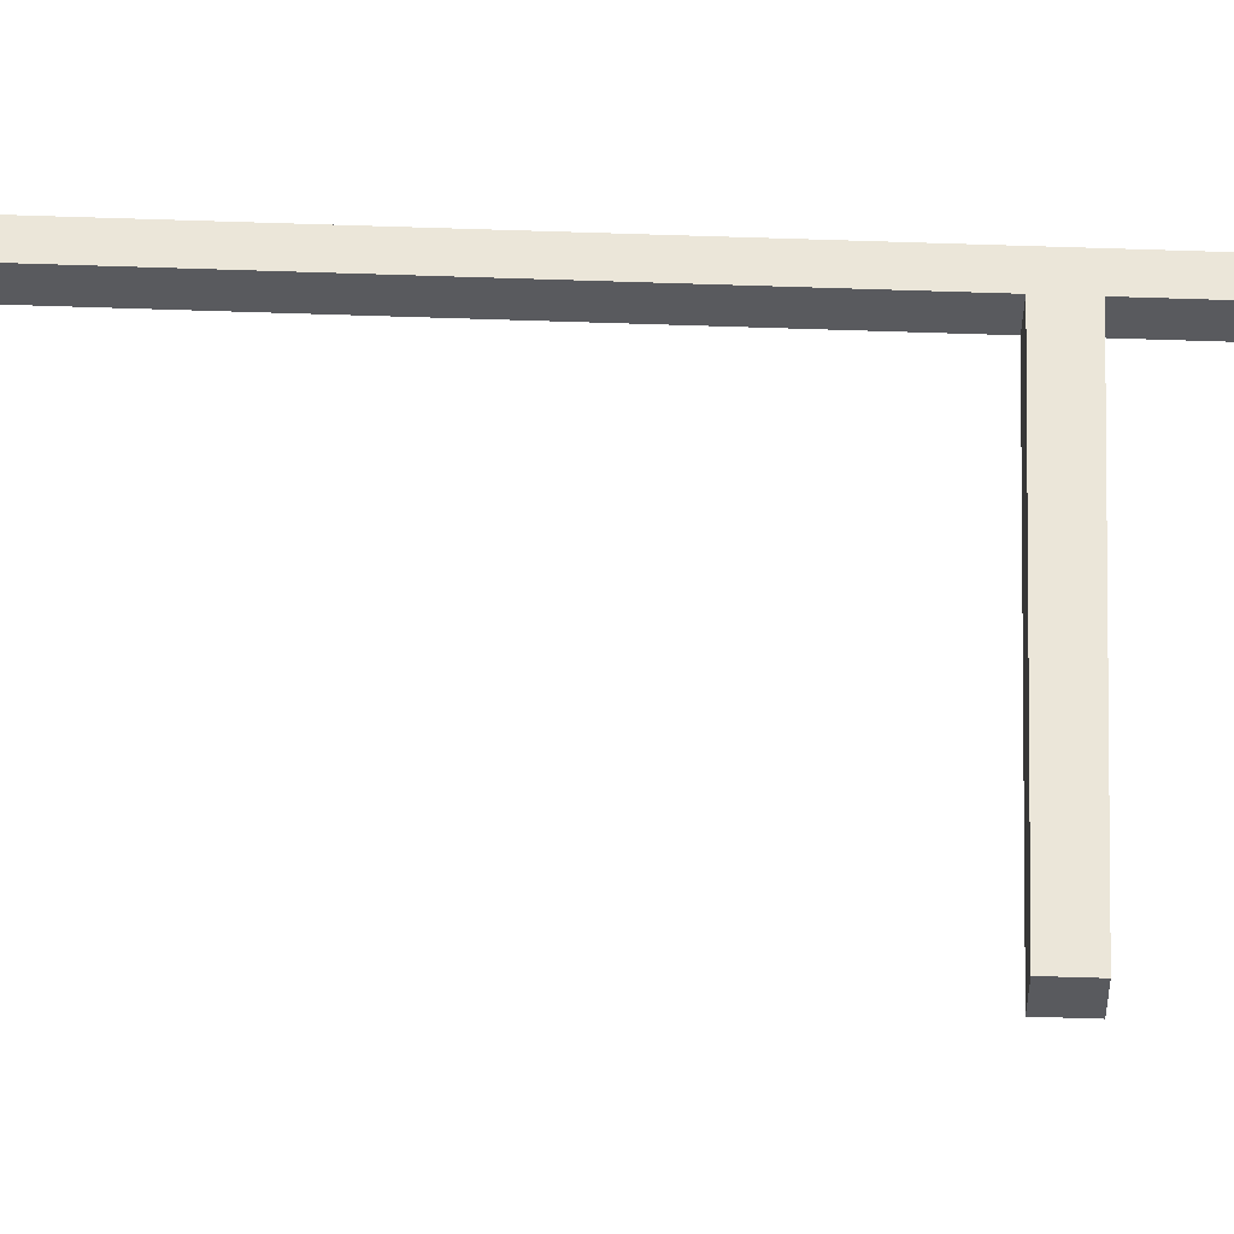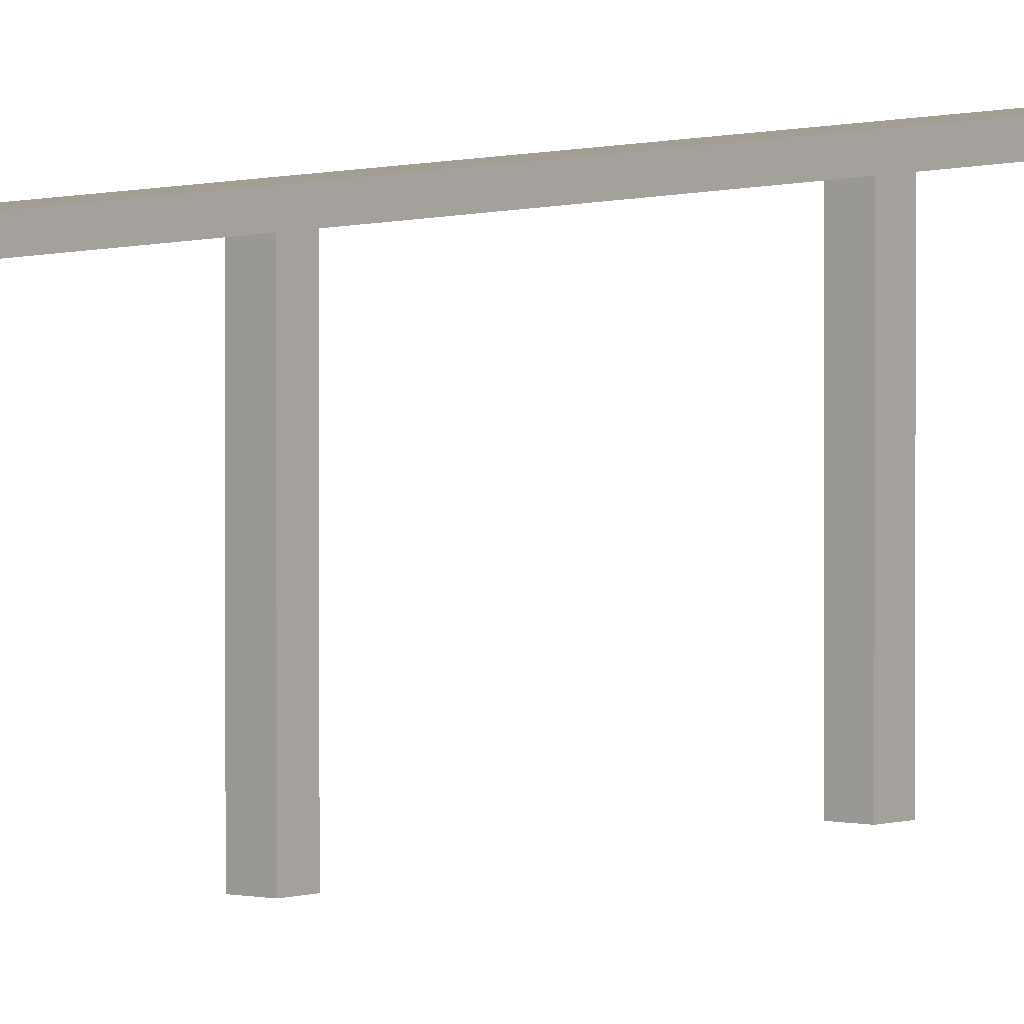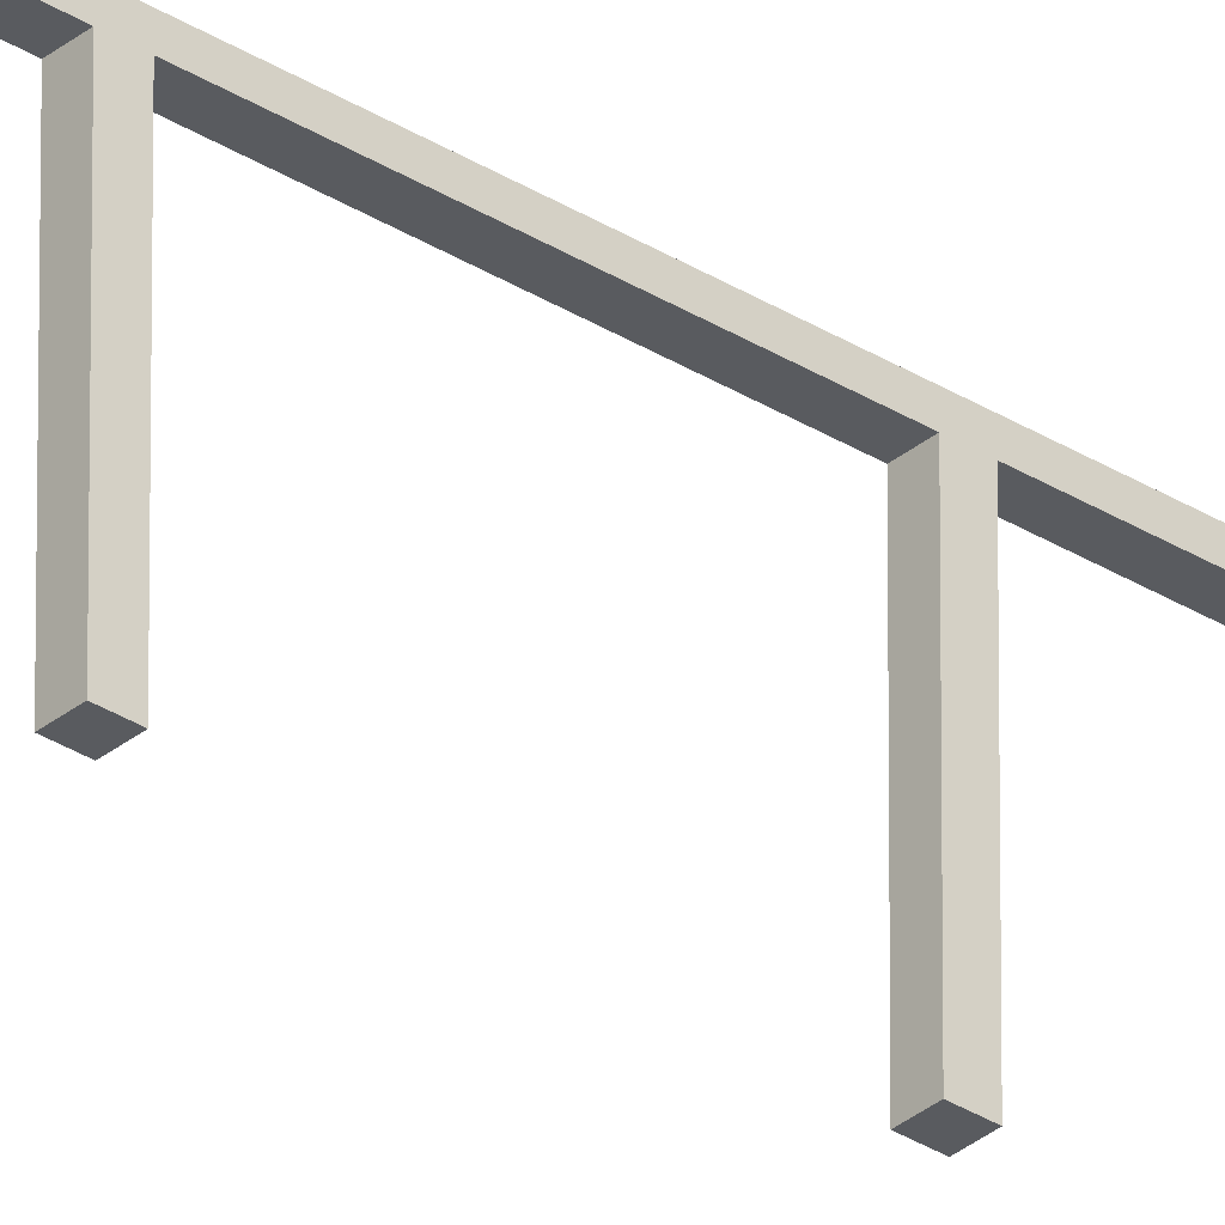
<metadata>
{"format":"obj","ext":"obj","renderer":"f3d","projection":"perspective","resolution":1024,"background":"white","views":[{"elev":-31.2,"azim":86.7,"up":"+Y"},{"elev":5.1,"azim":-140.5,"up":"+Y"},{"elev":-32.3,"azim":48.5,"up":"+Y"}]}
</metadata>
<code>
v  2103 140.3 -3317
v  2103 140.3 -3320
v  2106 140.3 -3320
v  2106 140.3 -3317
v  2103 169.9 -3317
v  2106 169.9 -3317
v  2106 169.9 -3320
v  2103 169.9 -3320
v  2106 167.9 -3317
v  2103 167.9 -3317
v  2106 167.9 -3320
v  2103 167.9 -3320
v  2103 167.9 -2713
v  2106 167.9 -2713
v  2106 169.9 -2713
v  2103 169.9 -2713
v  2106 167.9 -3269
v  2103 167.9 -3269
v  2106 169.9 -3269
v  2103 169.9 -3269
v  2106 167.9 -2755
v  2106 167.9 -2716
v  2103 167.9 -2716
v  2103 167.9 -2755
v  2106 169.9 -2755
v  2106 169.9 -2716
v  2103 169.9 -2755
v  2103 169.9 -2716
v  2106 140.3 -2713
v  2103 140.3 -2713
v  2103 140.3 -2716
v  2106 140.3 -2716
v  2106 167.9 -2758
v  2103 167.9 -2758
v  2103 167.9 -2794
v  2106 167.9 -2794
v  2106 169.9 -2758
v  2106 169.9 -2794
v  2103 169.9 -2758
v  2103 169.9 -2794
v  2106 167.9 -2797
v  2103 167.9 -2797
v  2103 167.9 -2834
v  2106 167.9 -2834
v  2106 169.9 -2797
v  2106 169.9 -2834
v  2103 169.9 -2797
v  2103 169.9 -2834
v  2106 167.9 -2836
v  2103 167.9 -2836
v  2103 167.9 -2873
v  2106 167.9 -2873
v  2106 169.9 -2836
v  2106 169.9 -2873
v  2103 169.9 -2836
v  2103 169.9 -2873
v  2106 167.9 -2876
v  2103 167.9 -2876
v  2103 167.9 -2912
v  2106 167.9 -2912
v  2106 169.9 -2876
v  2106 169.9 -2912
v  2103 169.9 -2876
v  2103 169.9 -2912
v  2106 167.9 -2915
v  2103 167.9 -2915
v  2103 167.9 -2952
v  2106 167.9 -2952
v  2106 169.9 -2915
v  2106 169.9 -2952
v  2103 169.9 -2915
v  2103 169.9 -2952
v  2106 167.9 -3112
v  2103 167.9 -3112
v  2103 167.9 -3149
v  2106 167.9 -3149
v  2106 169.9 -3112
v  2106 169.9 -3149
v  2103 169.9 -3112
v  2103 169.9 -3149
v  2106 167.9 -2954
v  2103 167.9 -2954
v  2103 167.9 -2991
v  2106 167.9 -2991
v  2106 169.9 -2954
v  2106 169.9 -2991
v  2103 169.9 -2954
v  2103 169.9 -2991
v  2106 167.9 -2994
v  2103 167.9 -2994
v  2103 167.9 -3030
v  2106 167.9 -3030
v  2106 169.9 -2994
v  2106 169.9 -3030
v  2103 169.9 -2994
v  2103 169.9 -3030
v  2106 167.9 -3033
v  2103 167.9 -3033
v  2103 167.9 -3070
v  2106 167.9 -3070
v  2106 169.9 -3033
v  2106 169.9 -3070
v  2103 169.9 -3033
v  2103 169.9 -3070
v  2106 167.9 -3073
v  2103 167.9 -3073
v  2103 167.9 -3109
v  2106 167.9 -3109
v  2106 169.9 -3073
v  2106 169.9 -3109
v  2103 169.9 -3073
v  2103 169.9 -3109
v  2106 167.9 -3151
v  2103 167.9 -3151
v  2103 167.9 -3188
v  2106 167.9 -3188
v  2106 169.9 -3151
v  2106 169.9 -3188
v  2103 169.9 -3151
v  2103 169.9 -3188
v  2106 167.9 -3191
v  2103 167.9 -3191
v  2103 167.9 -3227
v  2106 167.9 -3227
v  2106 169.9 -3191
v  2106 169.9 -3227
v  2103 169.9 -3191
v  2103 169.9 -3227
v  2106 167.9 -3230
v  2103 167.9 -3230
v  2103 167.9 -3267
v  2106 167.9 -3267
v  2106 169.9 -3230
v  2106 169.9 -3267
v  2103 169.9 -3230
v  2103 169.9 -3267
v  2106 140.3 -2755
v  2103 140.3 -2755
v  2103 140.3 -2758
v  2106 140.3 -2758
v  2106 140.3 -2794
v  2103 140.3 -2794
v  2103 140.3 -2797
v  2106 140.3 -2797
v  2106 140.3 -2834
v  2103 140.3 -2834
v  2103 140.3 -2836
v  2106 140.3 -2836
v  2106 140.3 -2873
v  2103 140.3 -2873
v  2103 140.3 -2876
v  2106 140.3 -2876
v  2106 140.3 -2912
v  2103 140.3 -2912
v  2103 140.3 -2915
v  2106 140.3 -2915
v  2106 140.3 -2952
v  2103 140.3 -2952
v  2103 140.3 -2954
v  2106 140.3 -2954
v  2106 140.3 -2991
v  2103 140.3 -2991
v  2103 140.3 -2994
v  2106 140.3 -2994
v  2106 140.3 -3030
v  2103 140.3 -3030
v  2103 140.3 -3033
v  2106 140.3 -3033
v  2106 140.3 -3070
v  2103 140.3 -3070
v  2103 140.3 -3073
v  2106 140.3 -3073
v  2106 140.3 -3109
v  2103 140.3 -3109
v  2103 140.3 -3112
v  2106 140.3 -3112
v  2106 140.3 -3149
v  2103 140.3 -3149
v  2103 140.3 -3151
v  2106 140.3 -3151
v  2106 140.3 -3188
v  2103 140.3 -3188
v  2103 140.3 -3191
v  2106 140.3 -3191
v  2106 140.3 -3227
v  2103 140.3 -3227
v  2103 140.3 -3230
v  2106 140.3 -3230
v  2106 140.3 -3267
v  2103 140.3 -3267
v  2103 140.3 -3269
v  2106 140.3 -3269
g Box044
f 1 2 3
f 3 4 1
f 5 6 7
f 7 8 5
f 1 4 9
f 9 10 1
f 4 3 11
f 11 9 4
f 3 2 12
f 12 11 3
f 2 1 10
f 10 12 2
f 13 14 15
f 15 16 13
f 9 11 7
f 7 6 9
f 11 12 8
f 8 7 11
f 9 17 18
f 18 10 9
f 6 19 17
f 17 9 6
f 5 20 19
f 19 6 5
f 10 18 20
f 20 5 10
f 21 22 23
f 23 24 21
f 25 26 22
f 22 21 25
f 27 28 26
f 26 25 27
f 24 23 28
f 28 27 24
f 29 30 31
f 31 32 29
f 15 14 22
f 22 26 15
f 16 15 26
f 26 28 16
f 14 13 30
f 30 29 14
f 13 23 31
f 31 30 13
f 23 22 32
f 32 31 23
f 22 14 29
f 29 32 22
f 33 34 35
f 35 36 33
f 37 33 36
f 36 38 37
f 39 37 38
f 38 40 39
f 34 39 40
f 40 35 34
f 41 42 43
f 43 44 41
f 45 41 44
f 44 46 45
f 47 45 46
f 46 48 47
f 42 47 48
f 48 43 42
f 49 50 51
f 51 52 49
f 53 49 52
f 52 54 53
f 55 53 54
f 54 56 55
f 50 55 56
f 56 51 50
f 57 58 59
f 59 60 57
f 61 57 60
f 60 62 61
f 63 61 62
f 62 64 63
f 58 63 64
f 64 59 58
f 65 66 67
f 67 68 65
f 69 65 68
f 68 70 69
f 71 69 70
f 70 72 71
f 66 71 72
f 72 67 66
f 73 74 75
f 75 76 73
f 77 73 76
f 76 78 77
f 79 77 78
f 78 80 79
f 74 79 80
f 80 75 74
f 81 82 83
f 83 84 81
f 85 81 84
f 84 86 85
f 87 85 86
f 86 88 87
f 82 87 88
f 88 83 82
f 89 90 91
f 91 92 89
f 93 89 92
f 92 94 93
f 95 93 94
f 94 96 95
f 90 95 96
f 96 91 90
f 97 98 99
f 99 100 97
f 101 97 100
f 100 102 101
f 103 101 102
f 102 104 103
f 98 103 104
f 104 99 98
f 105 106 107
f 107 108 105
f 109 105 108
f 108 110 109
f 111 109 110
f 110 112 111
f 106 111 112
f 112 107 106
f 113 114 115
f 115 116 113
f 117 113 116
f 116 118 117
f 119 117 118
f 118 120 119
f 114 119 120
f 120 115 114
f 121 122 123
f 123 124 121
f 125 121 124
f 124 126 125
f 127 125 126
f 126 128 127
f 122 127 128
f 128 123 122
f 129 130 131
f 131 132 129
f 133 129 132
f 132 134 133
f 135 133 134
f 134 136 135
f 130 135 136
f 136 131 130
f 137 138 139
f 139 140 137
f 25 21 33
f 33 37 25
f 27 25 37
f 37 39 27
f 24 27 39
f 39 34 24
f 141 142 143
f 143 144 141
f 38 36 41
f 41 45 38
f 40 38 45
f 45 47 40
f 35 40 47
f 47 42 35
f 145 146 147
f 147 148 145
f 46 44 49
f 49 53 46
f 48 46 53
f 53 55 48
f 43 48 55
f 55 50 43
f 149 150 151
f 151 152 149
f 54 52 57
f 57 61 54
f 56 54 61
f 61 63 56
f 51 56 63
f 63 58 51
f 153 154 155
f 155 156 153
f 62 60 65
f 65 69 62
f 64 62 69
f 69 71 64
f 59 64 71
f 71 66 59
f 157 158 159
f 159 160 157
f 70 68 81
f 81 85 70
f 72 70 85
f 85 87 72
f 67 72 87
f 87 82 67
f 161 162 163
f 163 164 161
f 86 84 89
f 89 93 86
f 88 86 93
f 93 95 88
f 83 88 95
f 95 90 83
f 165 166 167
f 167 168 165
f 94 92 97
f 97 101 94
f 96 94 101
f 101 103 96
f 91 96 103
f 103 98 91
f 169 170 171
f 171 172 169
f 102 100 105
f 105 109 102
f 104 102 109
f 109 111 104
f 99 104 111
f 111 106 99
f 173 174 175
f 175 176 173
f 110 108 73
f 73 77 110
f 112 110 77
f 77 79 112
f 107 112 79
f 79 74 107
f 177 178 179
f 179 180 177
f 78 76 113
f 113 117 78
f 80 78 117
f 117 119 80
f 75 80 119
f 119 114 75
f 181 182 183
f 183 184 181
f 118 116 121
f 121 125 118
f 120 118 125
f 125 127 120
f 115 120 127
f 127 122 115
f 185 186 187
f 187 188 185
f 126 124 129
f 129 133 126
f 128 126 133
f 133 135 128
f 123 128 135
f 135 130 123
f 189 190 191
f 191 192 189
f 134 132 17
f 17 19 134
f 136 134 19
f 19 20 136
f 131 136 20
f 20 18 131
f 21 24 138
f 138 137 21
f 24 34 139
f 139 138 24
f 34 33 140
f 140 139 34
f 33 21 137
f 137 140 33
f 36 35 142
f 142 141 36
f 35 42 143
f 143 142 35
f 42 41 144
f 144 143 42
f 41 36 141
f 141 144 41
f 44 43 146
f 146 145 44
f 43 50 147
f 147 146 43
f 50 49 148
f 148 147 50
f 49 44 145
f 145 148 49
f 52 51 150
f 150 149 52
f 51 58 151
f 151 150 51
f 58 57 152
f 152 151 58
f 57 52 149
f 149 152 57
f 60 59 154
f 154 153 60
f 59 66 155
f 155 154 59
f 66 65 156
f 156 155 66
f 65 60 153
f 153 156 65
f 68 67 158
f 158 157 68
f 67 82 159
f 159 158 67
f 82 81 160
f 160 159 82
f 81 68 157
f 157 160 81
f 84 83 162
f 162 161 84
f 83 90 163
f 163 162 83
f 90 89 164
f 164 163 90
f 89 84 161
f 161 164 89
f 92 91 166
f 166 165 92
f 91 98 167
f 167 166 91
f 98 97 168
f 168 167 98
f 97 92 165
f 165 168 97
f 100 99 170
f 170 169 100
f 99 106 171
f 171 170 99
f 106 105 172
f 172 171 106
f 105 100 169
f 169 172 105
f 108 107 174
f 174 173 108
f 107 74 175
f 175 174 107
f 74 73 176
f 176 175 74
f 73 108 173
f 173 176 73
f 76 75 178
f 178 177 76
f 75 114 179
f 179 178 75
f 114 113 180
f 180 179 114
f 113 76 177
f 177 180 113
f 116 115 182
f 182 181 116
f 115 122 183
f 183 182 115
f 122 121 184
f 184 183 122
f 121 116 181
f 181 184 121
f 124 123 186
f 186 185 124
f 123 130 187
f 187 186 123
f 130 129 188
f 188 187 130
f 129 124 185
f 185 188 129
f 132 131 190
f 190 189 132
f 131 18 191
f 191 190 131
f 18 17 192
f 192 191 18
f 17 132 189
f 189 192 17

</code>
